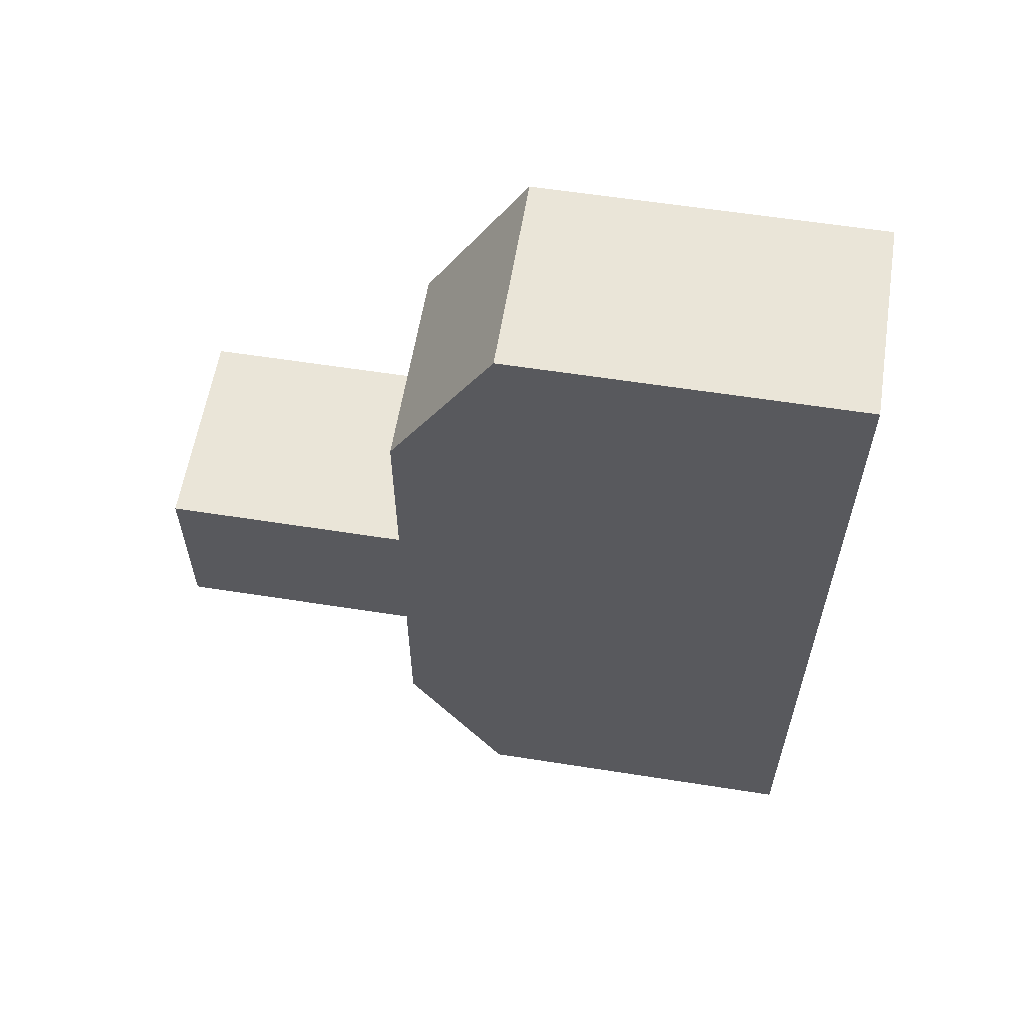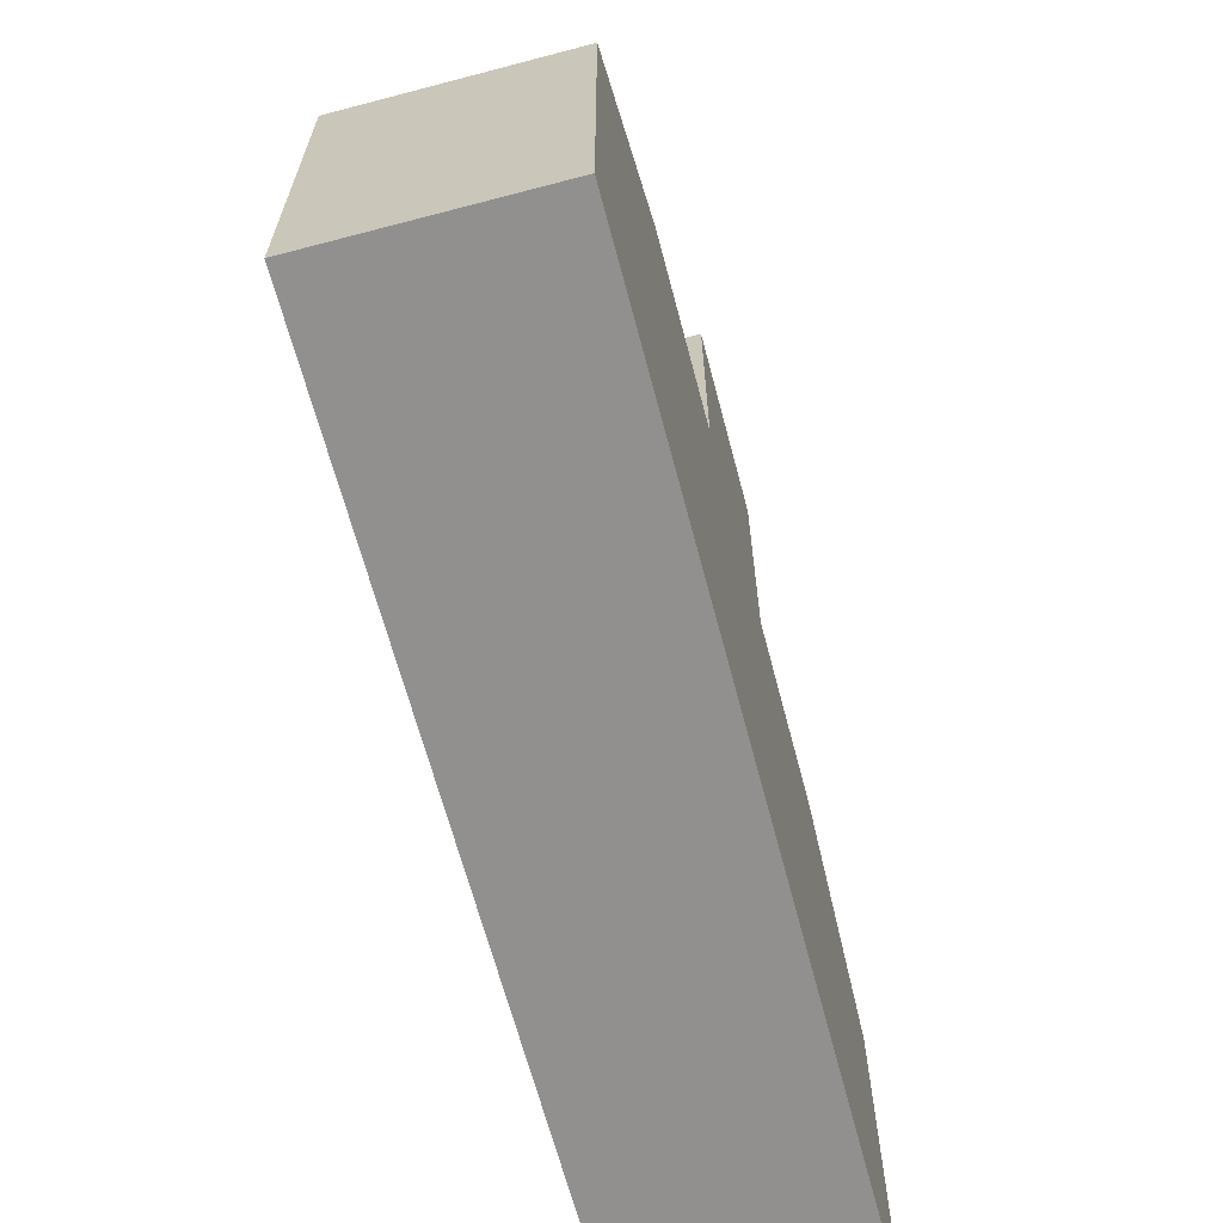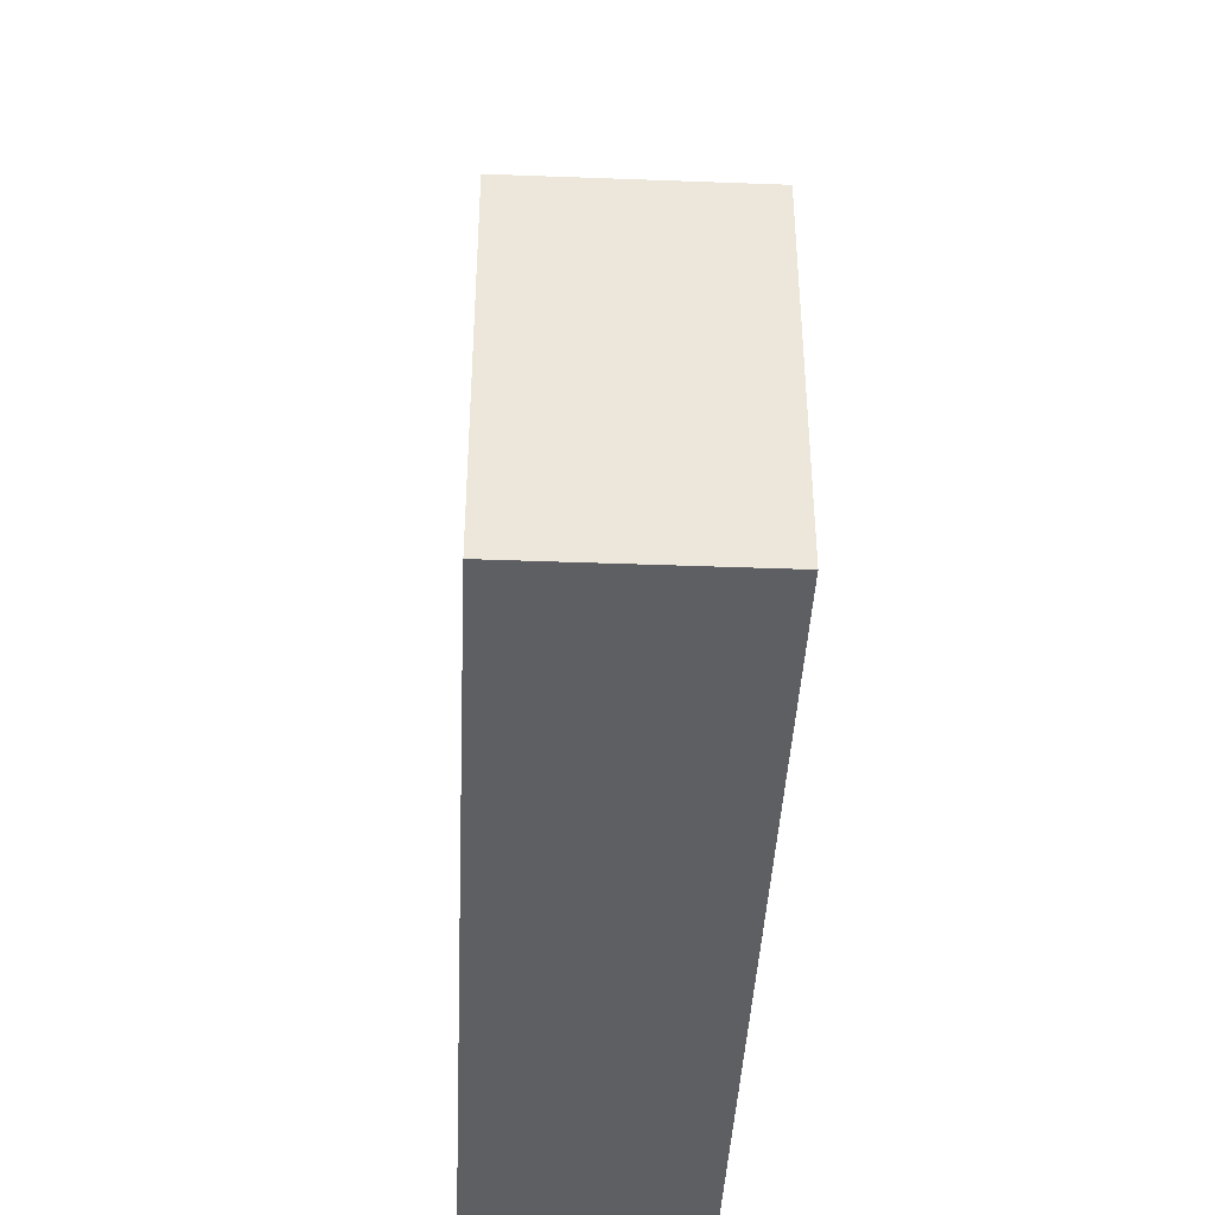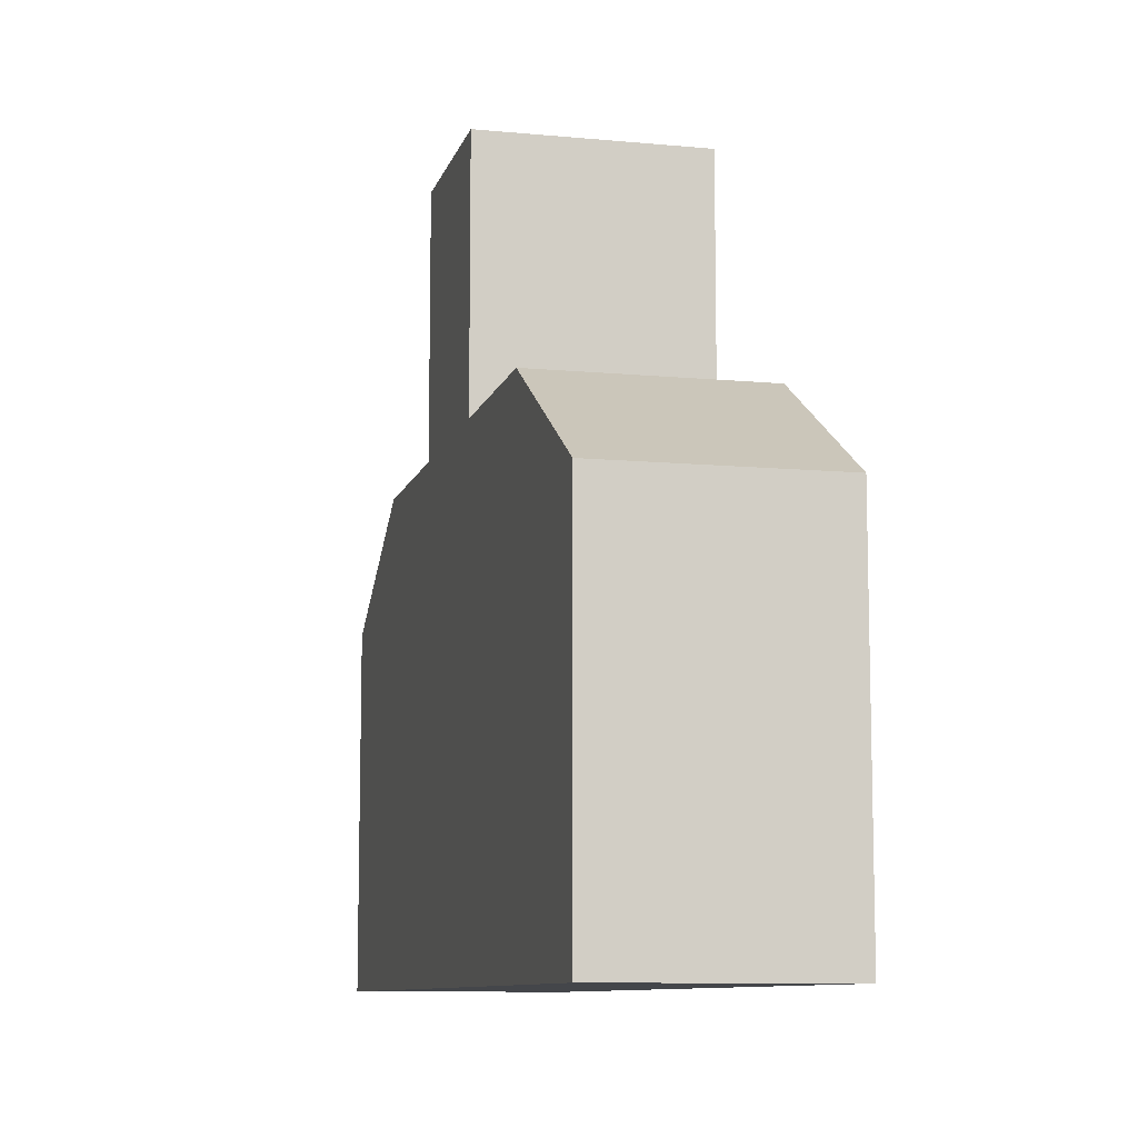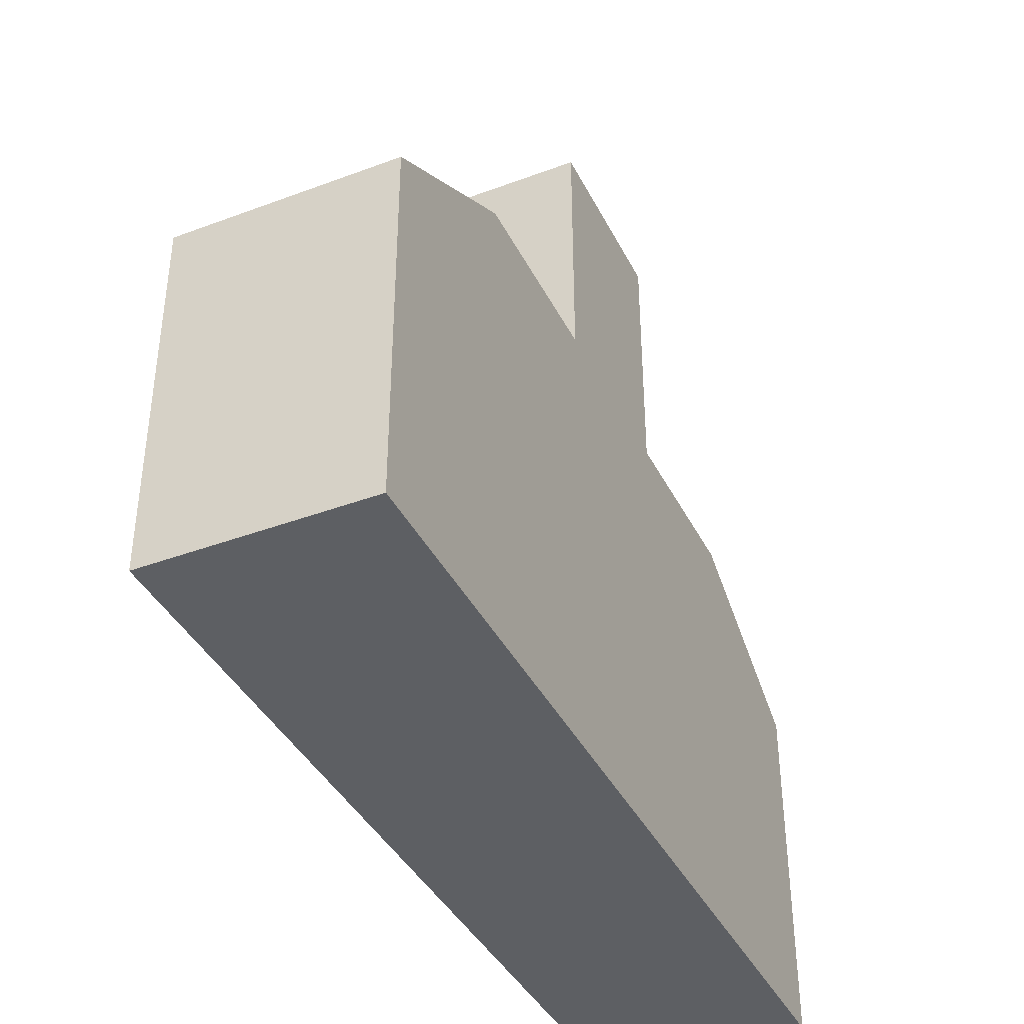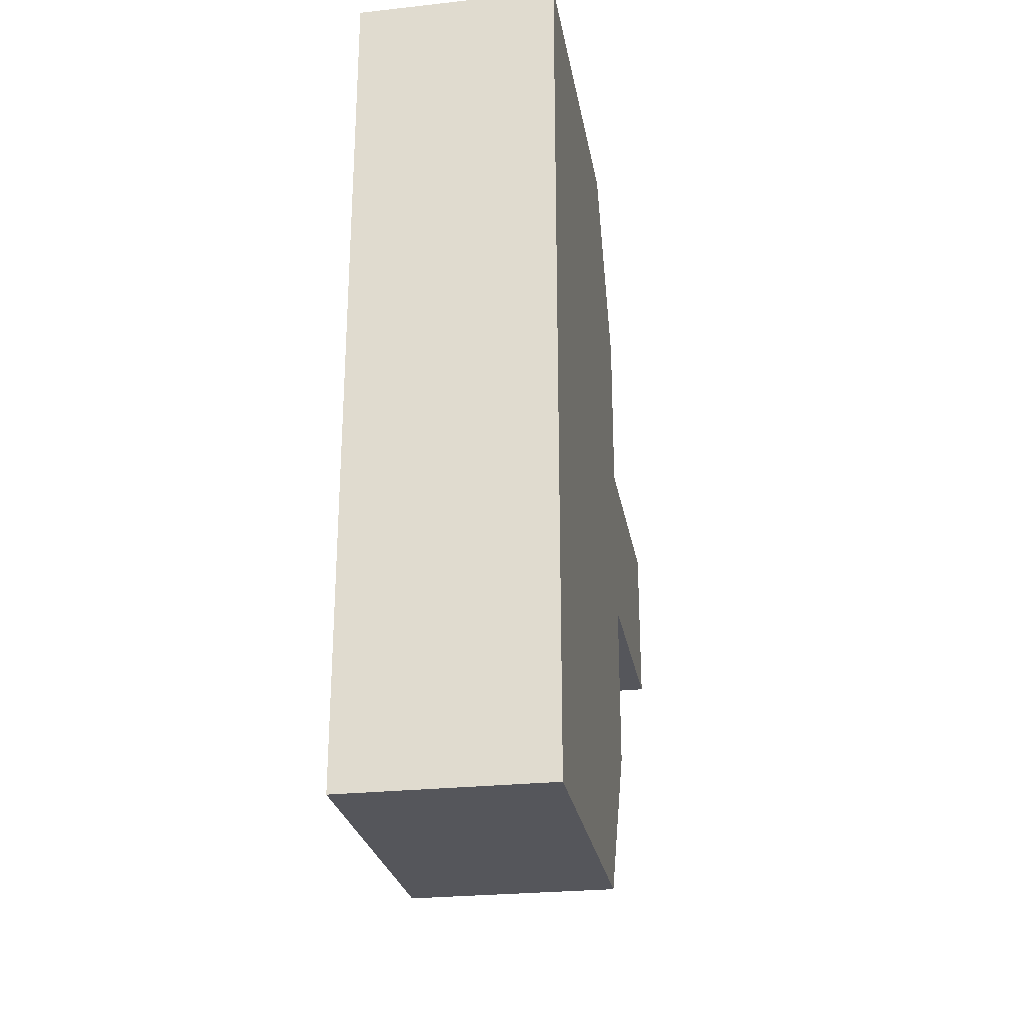
<metadata>
{"format":"obj","ext":"obj","renderer":"f3d","projection":"perspective","resolution":1024,"background":"white","views":[{"elev":59.2,"azim":-80.8,"up":"+Z"},{"elev":-65.7,"azim":14.8,"up":"+Y"},{"elev":-41.3,"azim":-2.6,"up":"+Y"},{"elev":-9.6,"azim":-13.8,"up":"+Y"},{"elev":-39.8,"azim":-155.2,"up":"+Y"},{"elev":-26.2,"azim":9.8,"up":"+Z"}]}
</metadata>
<code>
g es1_g_697-Color_I01
v -0.03667 -0 -8.089
v -0.3367 -0 -6.839
v -0.3367 -0 -8.089
v -0.03667 -0 -6.839
v -0.3367 0.5 -8.089
v -0.03667 -0 -8.089
v -0.3367 -0 -8.089
v -0.03667 0.5 -8.089
v -0.3367 1 -7.589
v -0.3367 0.65 -7.339
v -0.3367 1 -7.339
v -0.3367 0.65 -7.089
v -0.3367 -0 -6.839
v -0.3367 0.5 -6.839
v -0.3367 -0 -8.089
v -0.3367 0.65 -7.589
v -0.3367 0.65 -7.839
v -0.3367 0.5 -8.089
v -0.03667 -0 -8.089
v -0.03667 0.5 -6.839
v -0.03667 -0 -6.839
v -0.03667 0.65 -7.089
v -0.03667 0.65 -7.339
v -0.03667 0.65 -7.589
v -0.03667 1 -7.339
v -0.03667 0.65 -7.839
v -0.03667 0.5 -8.089
v -0.03667 1 -7.589
v -0.03667 0.5 -6.839
v -0.3367 -0 -6.839
v -0.03667 -0 -6.839
v -0.3367 0.5 -6.839
v -0.03667 0.65 -7.089
v -0.3367 0.65 -7.339
v -0.3367 0.65 -7.089
v -0.03667 0.65 -7.339
v -0.03667 0.65 -7.589
v -0.3367 0.65 -7.839
v -0.3367 0.65 -7.589
v -0.03667 0.65 -7.839
v -0.03667 1 -7.339
v -0.3367 1 -7.589
v -0.3367 1 -7.339
v -0.03667 1 -7.589
v -0.3367 1 -7.589
v -0.03667 0.65 -7.589
v -0.3367 0.65 -7.589
v -0.03667 1 -7.589
v -0.03667 1 -7.339
v -0.3367 0.65 -7.339
v -0.03667 0.65 -7.339
v -0.3367 1 -7.339
v -0.03667 0.5 -6.839
v -0.3367 0.65 -7.089
v -0.3367 0.5 -6.839
v -0.03667 0.65 -7.089
v -0.03667 0.65 -7.839
v -0.3367 0.5 -8.089
v -0.3367 0.65 -7.839
v -0.03667 0.5 -8.089
f 1 2 3
f 2 1 4
f 5 6 7
f 6 5 8
f 9 10 11
f 12 13 14
f 13 12 15
f 15 12 10
f 15 10 16
f 16 10 9
f 15 16 17
f 15 17 18
f 19 20 21
f 20 19 22
f 22 19 23
f 23 19 24
f 23 24 25
f 24 19 26
f 26 19 27
f 28 25 24
f 29 30 31
f 30 29 32
f 33 34 35
f 34 33 36
f 37 38 39
f 38 37 40
f 41 42 43
f 42 41 44
f 45 46 47
f 46 45 48
f 49 50 51
f 50 49 52
f 53 54 55
f 54 53 56
f 57 58 59
f 58 57 60

</code>
